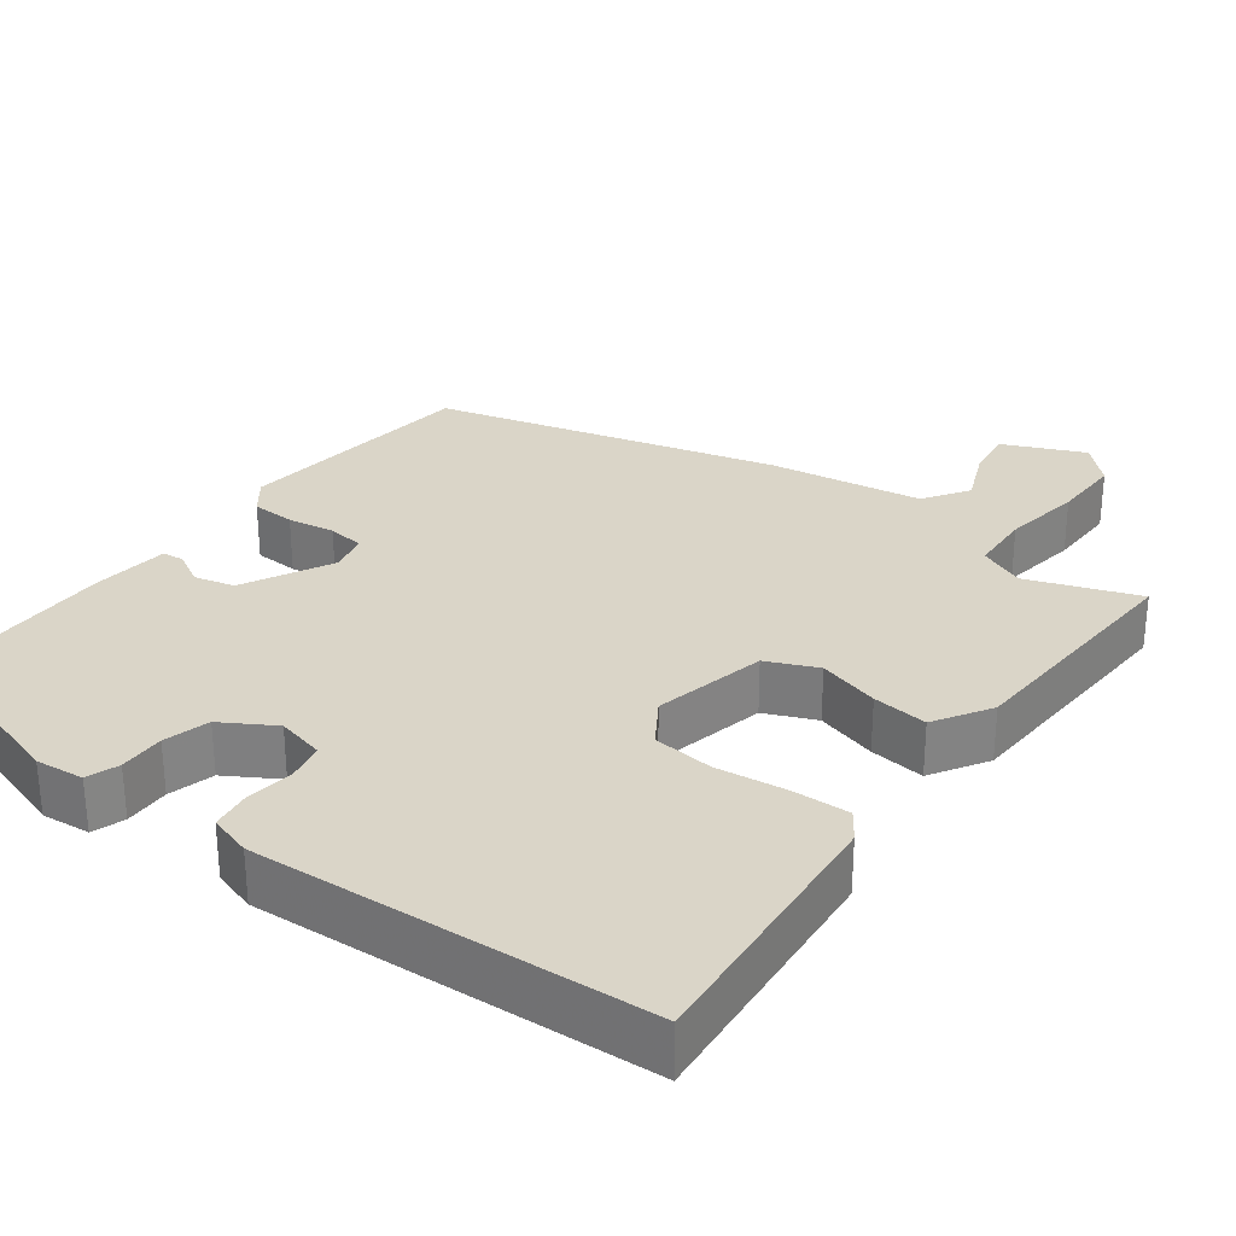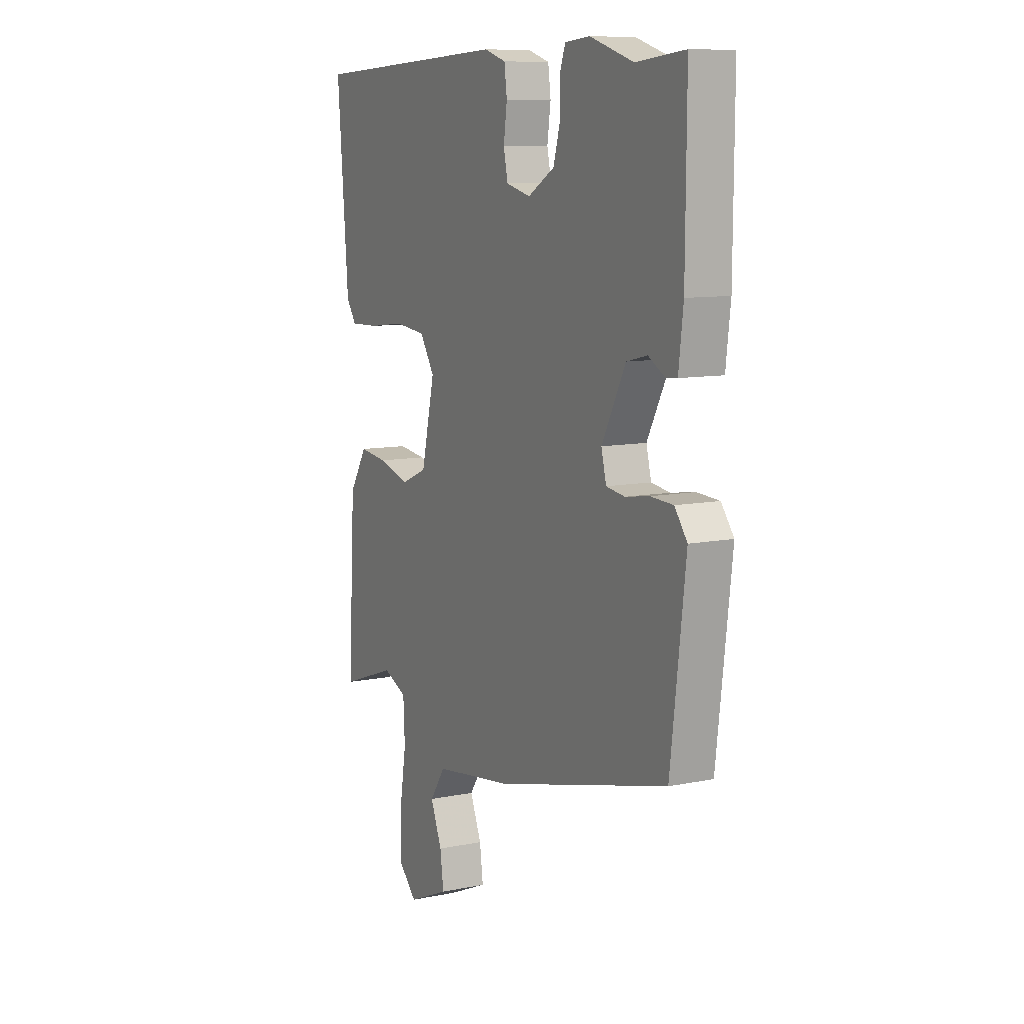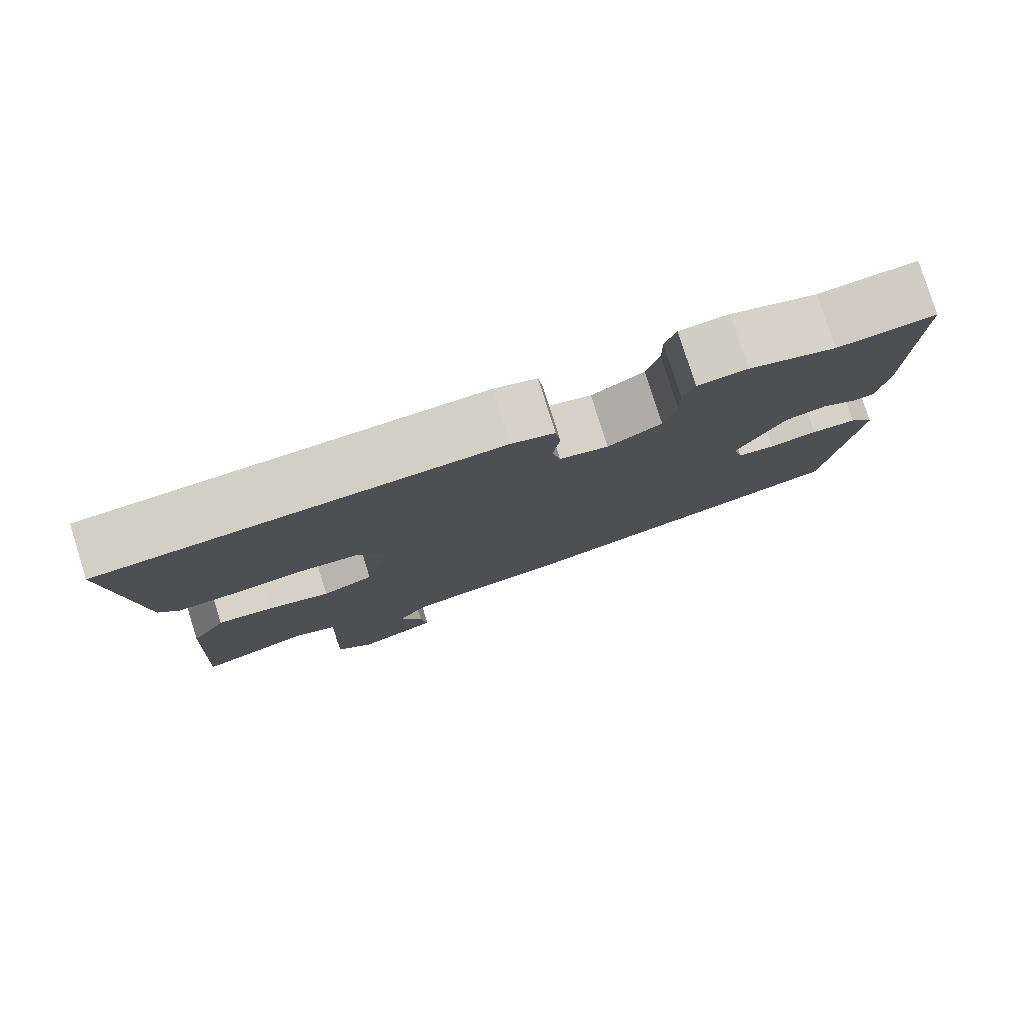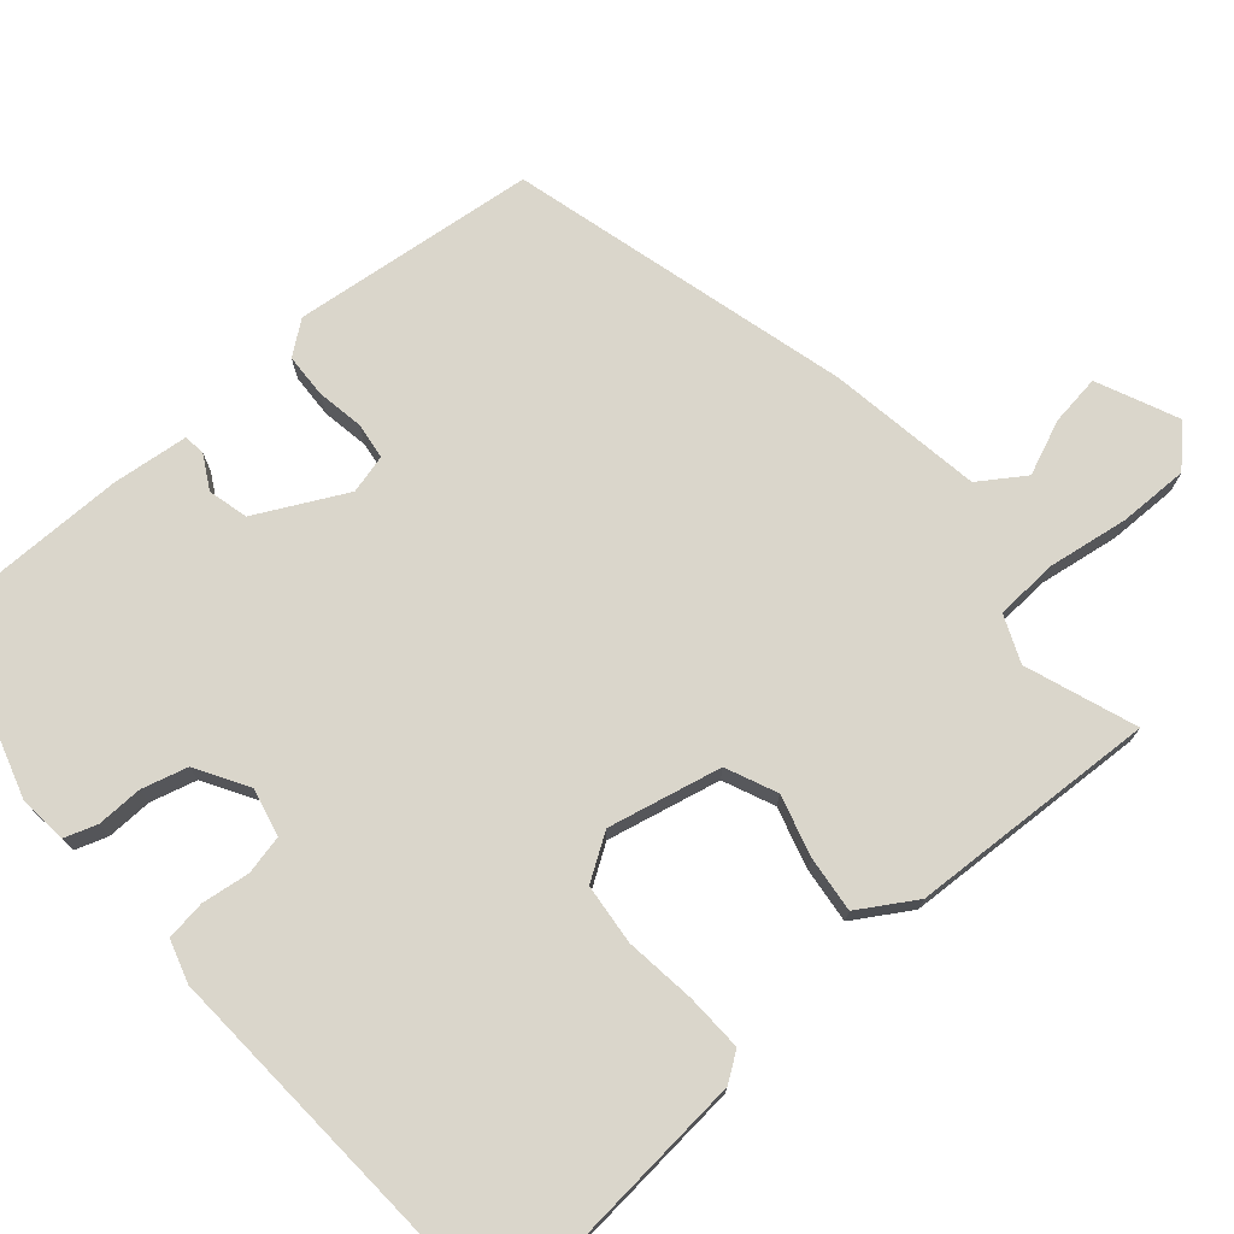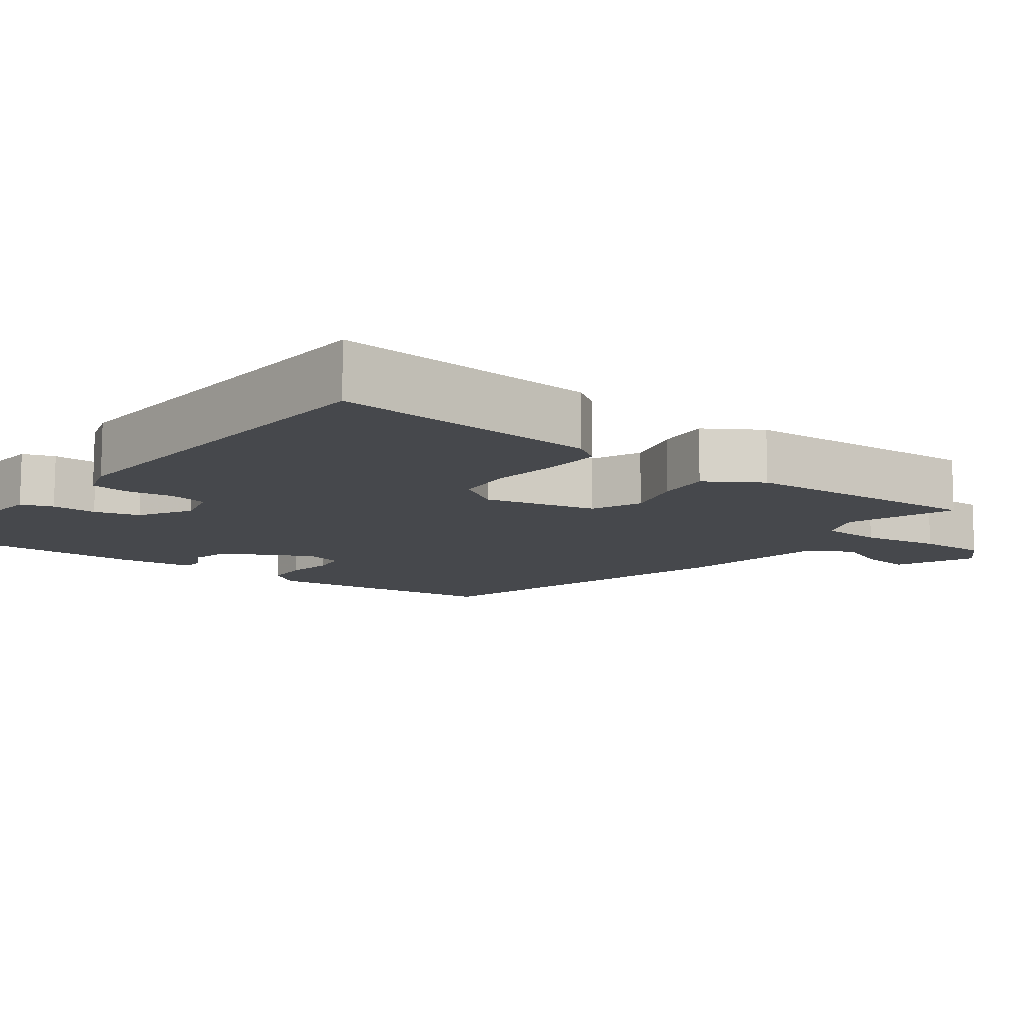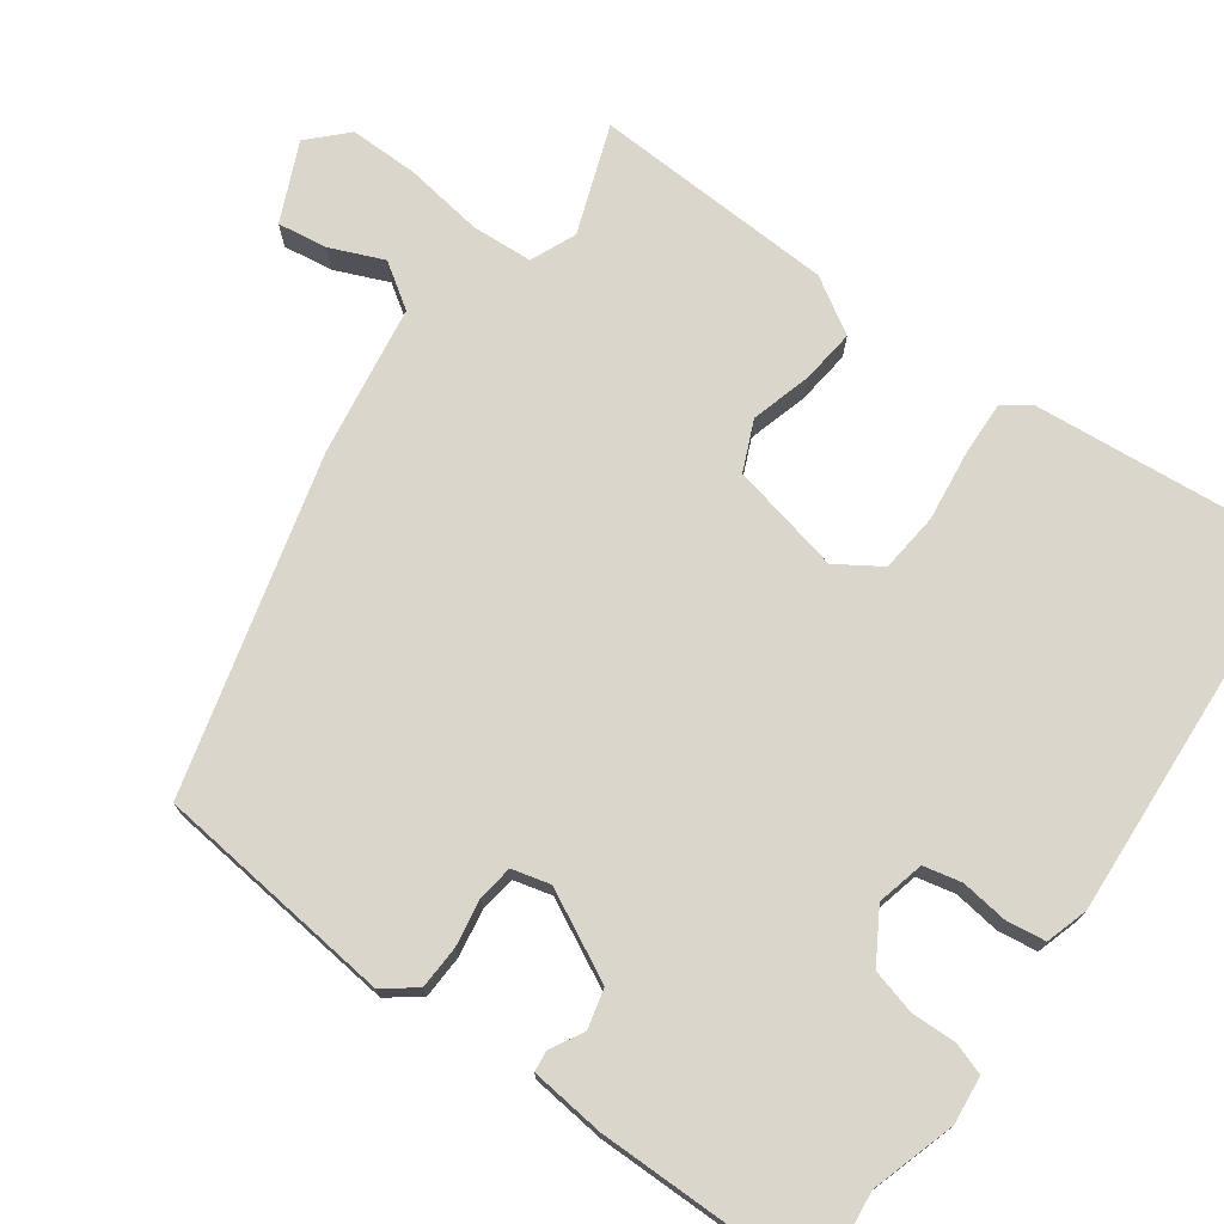
<metadata>
{"format":"obj","ext":"obj","renderer":"f3d","projection":"perspective","resolution":1024,"background":"white","views":[{"elev":29.3,"azim":36.3,"up":"+Y"},{"elev":9.8,"azim":-117.9,"up":"+Z"},{"elev":79.9,"azim":162.5,"up":"+Z"},{"elev":73.8,"azim":48.7,"up":"+Y"},{"elev":-11.1,"azim":52.9,"up":"+Y"},{"elev":73.5,"azim":-54.8,"up":"+Y"}]}
</metadata>
<code>
v 0.533 0.07 0.491
v 0.504 0.07 0.129
v 0.478 0.07 0.091
v 0.402 0.07 0.093
v 0.307 0.07 0.104
v 0.226 0.07 0.095
v 0.188 0.07 0.035
v 0.223 0.07 -0.116
v 0.291 0.07 -0.145
v 0.373 0.07 -0.121
v 0.447 0.07 -0.112
v 0.494 0.07 -0.187
v 0.513 0.07 -0.518
v 0.365 0.07 -0.466
v 0.303 0.07 -0.493
v 0.299 0.07 -0.577
v 0.316 0.07 -0.684
v 0.318 0.07 -0.778
v 0.269 0.07 -0.827
v 0.161 0.07 -0.78
v 0.17 0.07 -0.712
v 0.2 0.07 -0.639
v 0.159 0.07 -0.579
v -0.047 0.07 -0.549
v -0.503 0.07 -0.432
v -0.542 0.07 -0.106
v -0.509 0.07 -0.062
v -0.45 0.07 -0.059
v -0.387 0.07 -0.069
v -0.338 0.07 -0.062
v -0.325 0.07 -0.01
v -0.387 0.07 0.109
v -0.441 0.07 0.122
v -0.485 0.07 0.097
v -0.514 0.07 0.1
v -0.526 0.07 0.201
v -0.528 0.07 0.503
v -0.401 0.07 0.49
v -0.287 0.07 0.526
v -0.222 0.07 0.52
v -0.207 0.07 0.477
v -0.208 0.07 0.416
v -0.191 0.07 0.355
v -0.121 0.07 0.314
v -0.057 0.07 0.33
v -0.046 0.07 0.382
v -0.055 0.07 0.446
v -0.048 0.07 0.499
v 0.009 0.07 0.517
v 0.533 0 0.491
v 0.504 0 0.129
v 0.478 0 0.091
v 0.402 0 0.093
v 0.307 0 0.104
v 0.226 0 0.095
v 0.188 0 0.035
v 0.223 0 -0.116
v 0.291 0 -0.145
v 0.373 0 -0.121
v 0.447 0 -0.112
v 0.494 0 -0.187
v 0.513 0 -0.518
v 0.365 0 -0.466
v 0.303 0 -0.493
v 0.299 0 -0.577
v 0.316 0 -0.684
v 0.318 0 -0.778
v 0.269 0 -0.827
v 0.161 0 -0.78
v 0.17 0 -0.712
v 0.2 0 -0.639
v 0.159 0 -0.579
v -0.047 0 -0.549
v -0.503 0 -0.432
v -0.542 0 -0.106
v -0.509 0 -0.062
v -0.45 0 -0.059
v -0.387 0 -0.069
v -0.338 0 -0.062
v -0.325 0 -0.01
v -0.387 0 0.109
v -0.441 0 0.122
v -0.485 0 0.097
v -0.514 0 0.1
v -0.526 0 0.201
v -0.528 0 0.503
v -0.401 0 0.49
v -0.287 0 0.526
v -0.222 0 0.52
v -0.207 0 0.477
v -0.208 0 0.416
v -0.191 0 0.355
v -0.121 0 0.314
v -0.057 0 0.33
v -0.046 0 0.382
v -0.055 0 0.446
v -0.048 0 0.499
v 0.009 0 0.517
f 3 4 5
f 2 3 5
f 1 2 5
f 49 1 5
f 48 49 5
f 47 48 5
f 46 47 5
f 45 46 5 6
f 44 45 6 7
f 43 44 7 8
f 40 41 42
f 39 40 42
f 38 39 42
f 38 42 43
f 37 38 43
f 36 37 43
f 35 36 43
f 34 35 43
f 33 34 43
f 32 33 43
f 31 32 43 8
f 27 28 29
f 26 27 29
f 25 26 29
f 24 25 29
f 23 24 29
f 23 29 30
f 20 21 22
f 19 20 22
f 18 19 22
f 17 18 22
f 16 17 22
f 15 16 22 23
f 12 13 14
f 11 12 14
f 10 11 14
f 9 10 14
f 9 14 15
f 23 30 31
f 15 23 31
f 9 15 31
f 8 9 31
f 54 53 52
f 54 52 51
f 54 51 50
f 54 50 98
f 54 98 97
f 54 97 96
f 54 96 95
f 55 54 95 94
f 56 55 94 93
f 57 56 93 92
f 91 90 89
f 91 89 88
f 91 88 87
f 92 91 87
f 92 87 86
f 92 86 85
f 92 85 84
f 92 84 83
f 92 83 82
f 92 82 81
f 57 92 81 80
f 78 77 76
f 78 76 75
f 78 75 74
f 78 74 73
f 78 73 72
f 79 78 72
f 71 70 69
f 71 69 68
f 71 68 67
f 71 67 66
f 71 66 65
f 72 71 65 64
f 63 62 61
f 63 61 60
f 63 60 59
f 63 59 58
f 64 63 58
f 80 79 72
f 80 72 64
f 80 64 58
f 80 58 57
f 1 50 51 2
f 2 51 52 3
f 3 52 53 4
f 4 53 54 5
f 5 54 55 6
f 6 55 56 7
f 7 56 57 8
f 8 57 58 9
f 9 58 59 10
f 10 59 60 11
f 11 60 61 12
f 12 61 62 13
f 13 62 63 14
f 14 63 64 15
f 15 64 65 16
f 16 65 66 17
f 17 66 67 18
f 18 67 68 19
f 19 68 69 20
f 20 69 70 21
f 21 70 71 22
f 22 71 72 23
f 23 72 73 24
f 24 73 74 25
f 25 74 75 26
f 26 75 76 27
f 27 76 77 28
f 28 77 78 29
f 29 78 79 30
f 30 79 80 31
f 31 80 81 32
f 32 81 82 33
f 33 82 83 34
f 34 83 84 35
f 35 84 85 36
f 36 85 86 37
f 37 86 87 38
f 38 87 88 39
f 39 88 89 40
f 40 89 90 41
f 41 90 91 42
f 42 91 92 43
f 43 92 93 44
f 44 93 94 45
f 45 94 95 46
f 46 95 96 47
f 47 96 97 48
f 48 97 98 49
f 49 98 50 1

</code>
